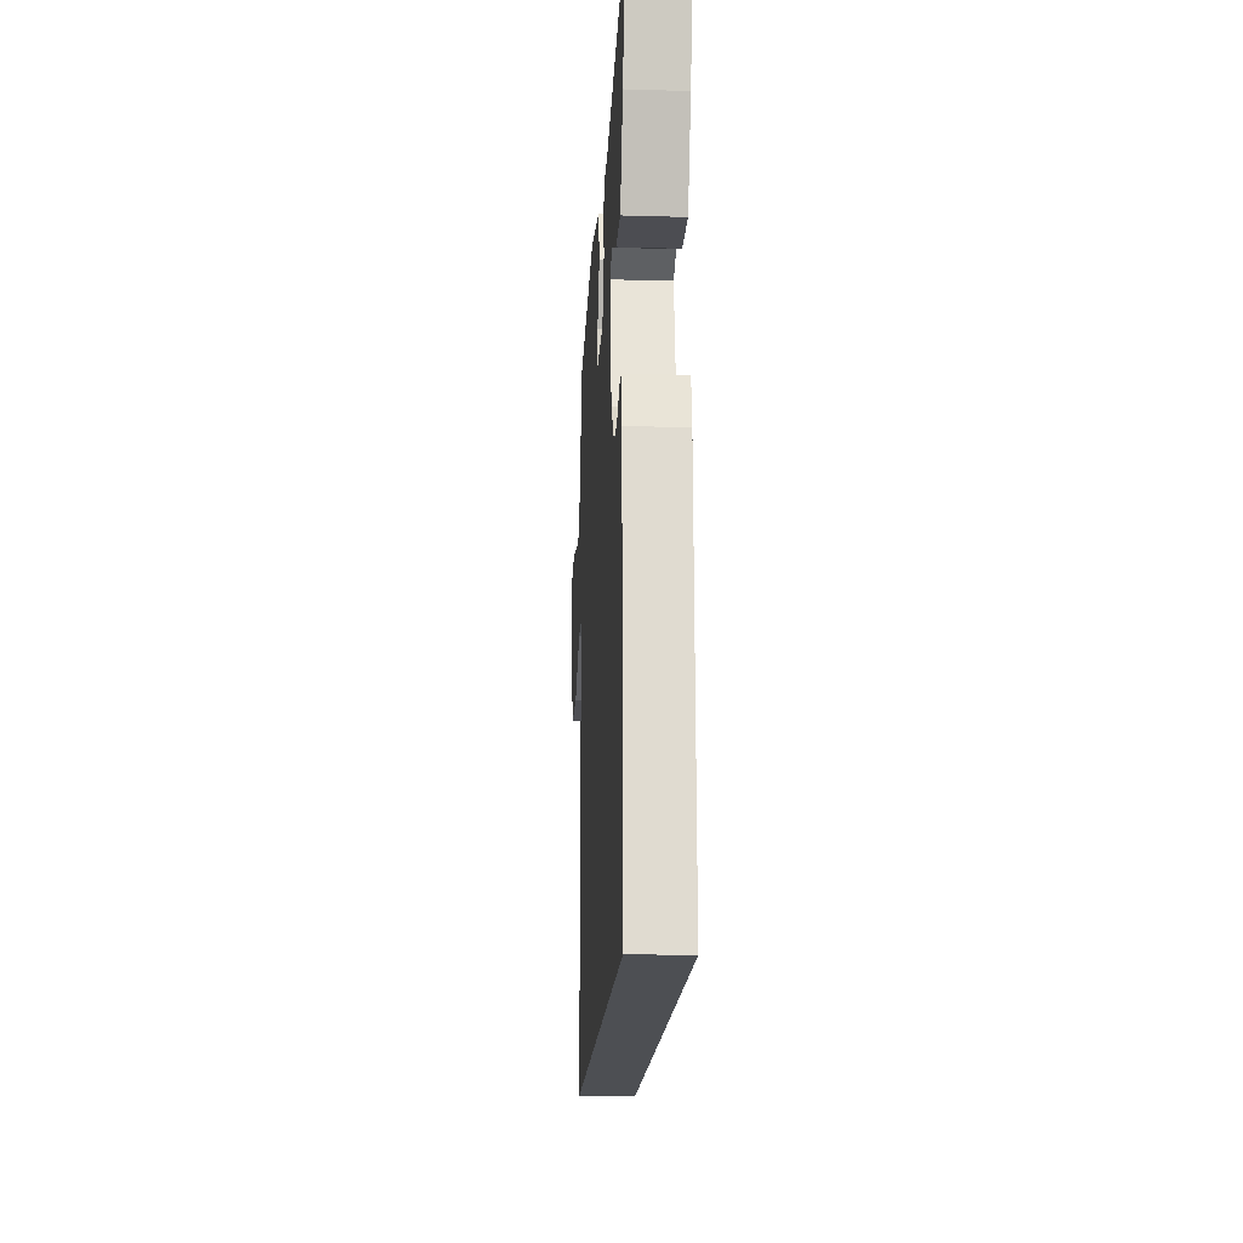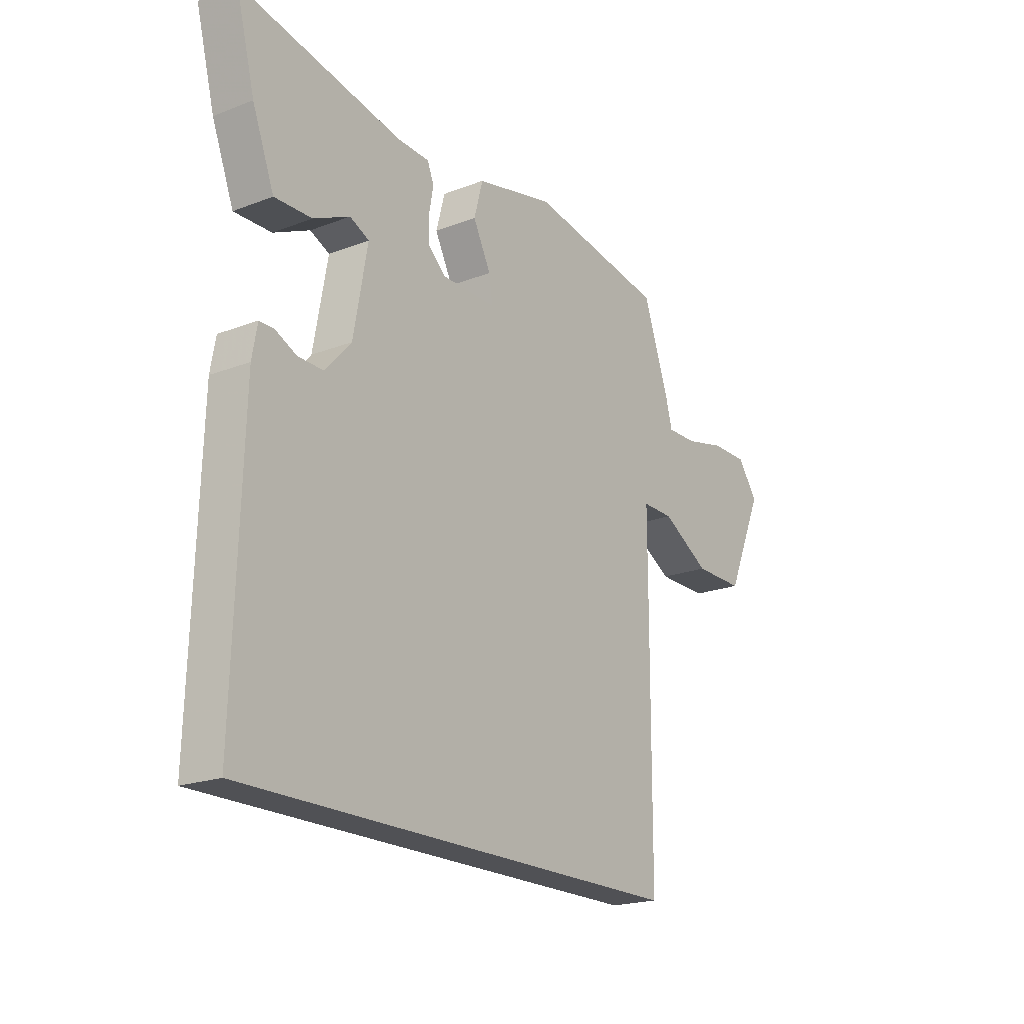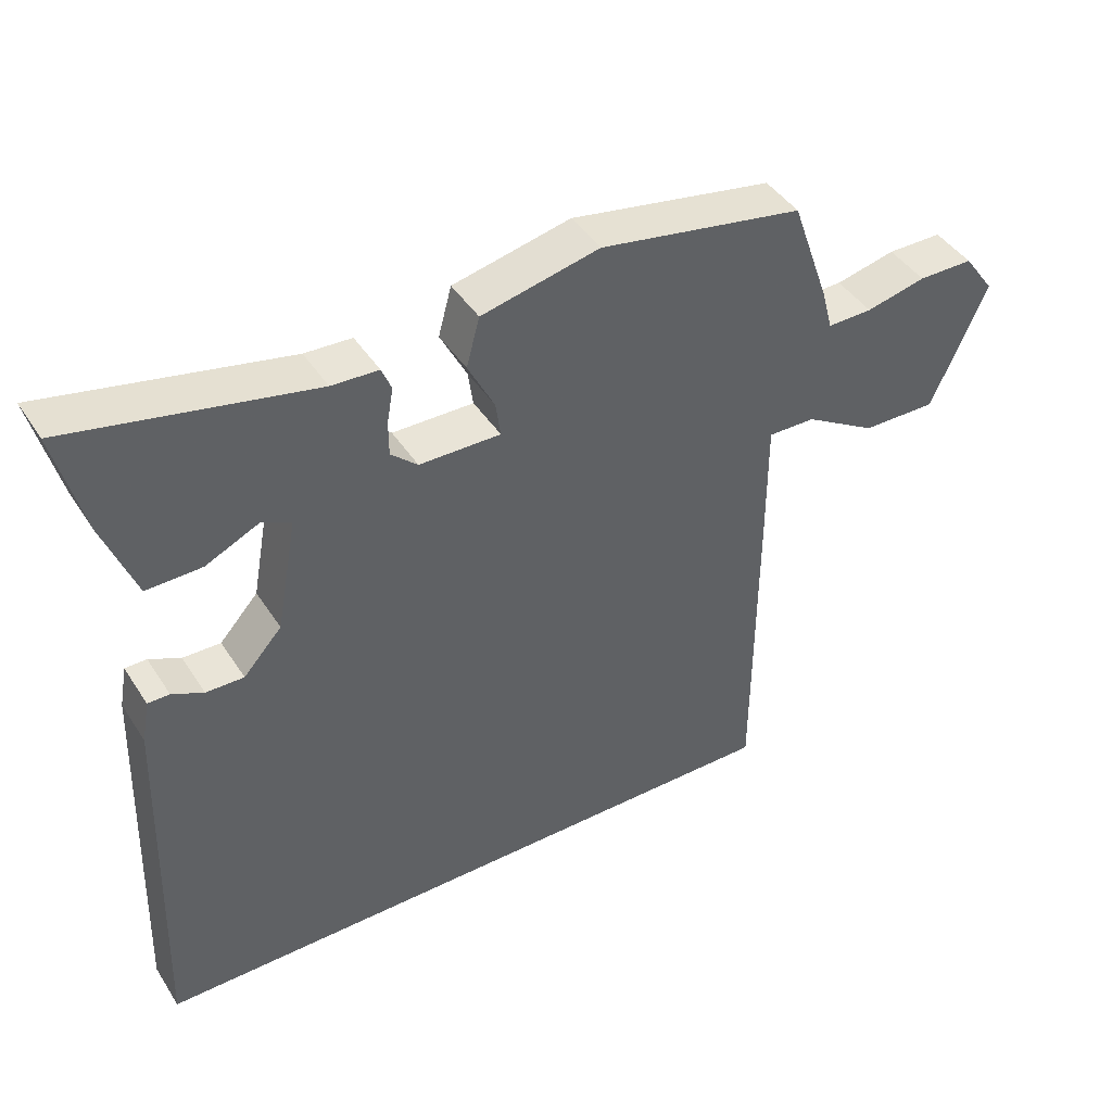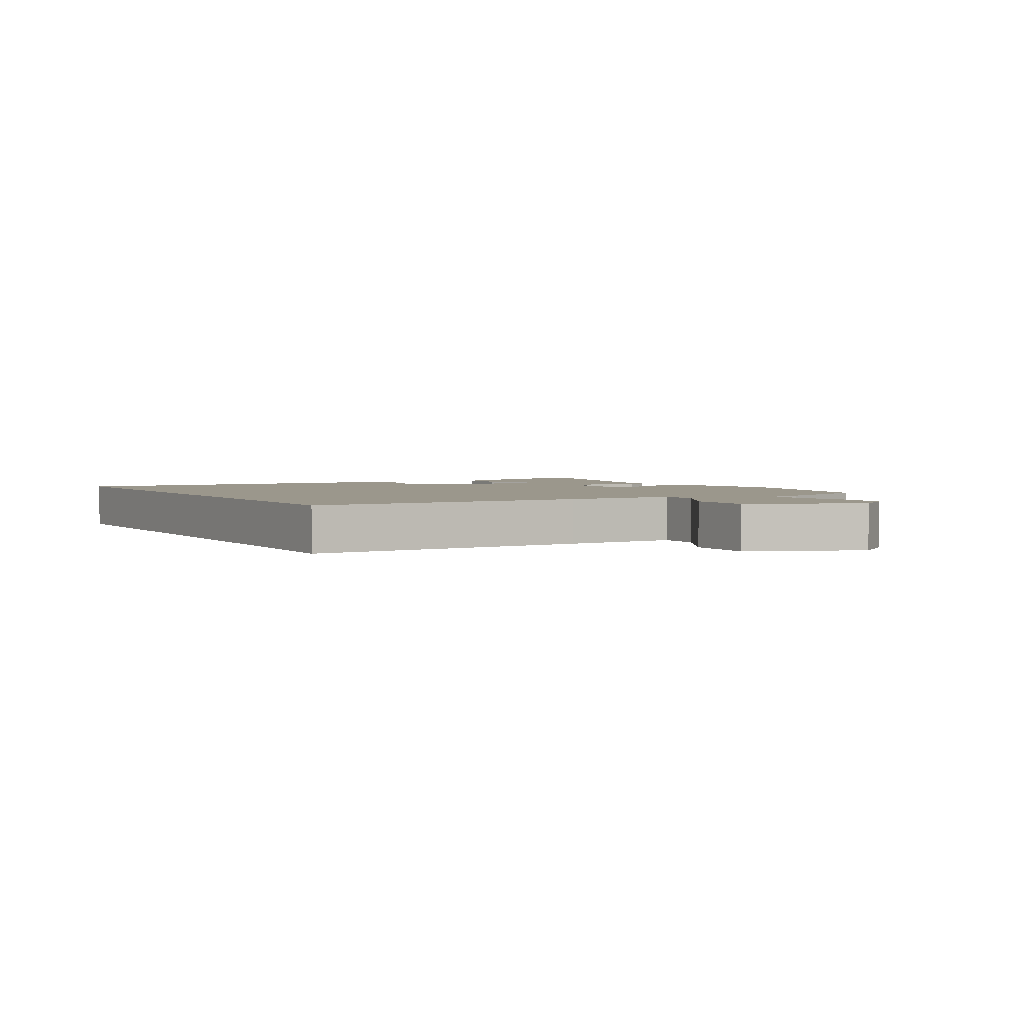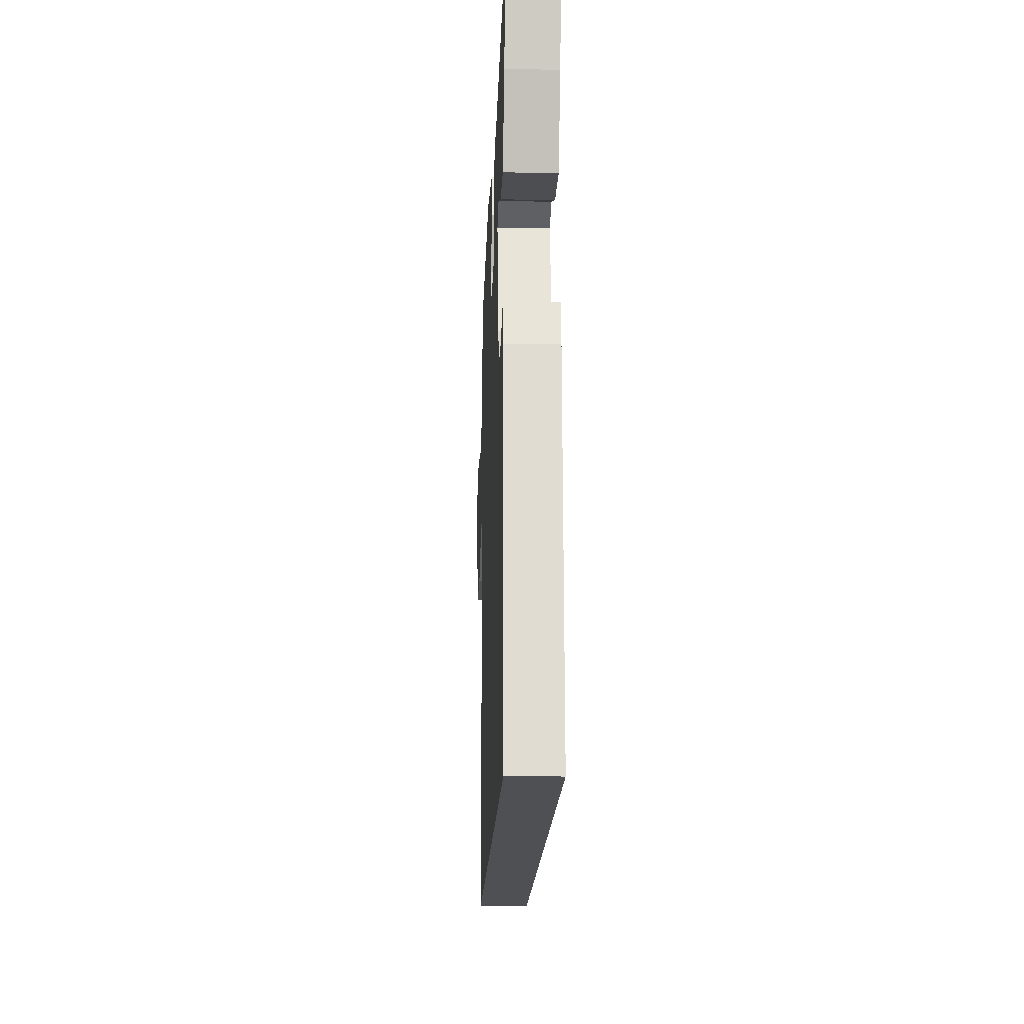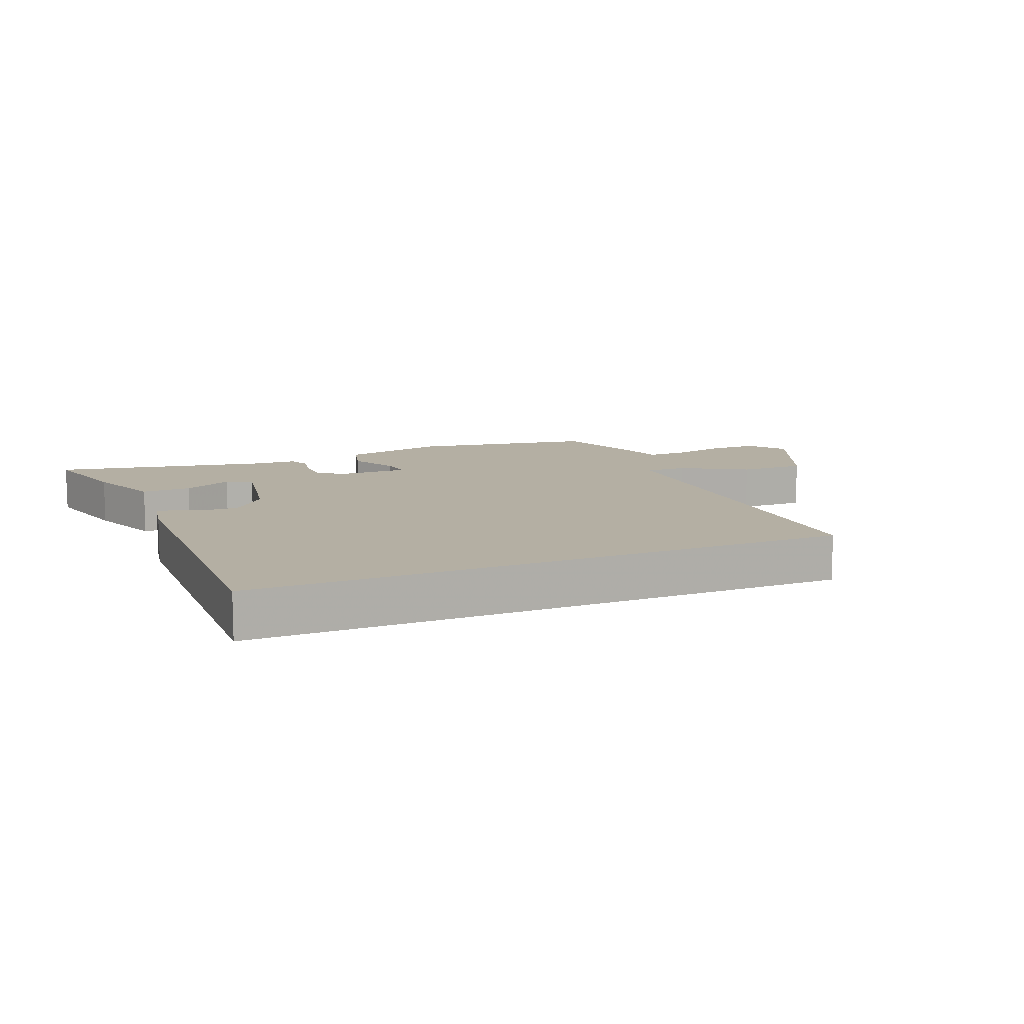
<metadata>
{"format":"obj","ext":"obj","renderer":"f3d","projection":"perspective","resolution":1024,"background":"white","views":[{"elev":-17.7,"azim":86.7,"up":"+Z"},{"elev":-20.2,"azim":125.2,"up":"+Z"},{"elev":43.3,"azim":149.5,"up":"+Z"},{"elev":2.7,"azim":-120.7,"up":"+Y"},{"elev":-18.6,"azim":87.7,"up":"+Z"},{"elev":11.2,"azim":157.2,"up":"+Y"}]}
</metadata>
<code>
v -0.469 0.07 0.491
v -0.179 0.07 0.541
v -0.011 0.07 0.503
v 0.008 0.07 0.433
v -0.03 0.07 0.359
v -0.037 0.07 0.309
v 0.079 0.07 0.31
v 0.117 0.07 0.344
v 0.117 0.07 0.394
v 0.108 0.07 0.443
v 0.122 0.07 0.477
v 0.189 0.07 0.48
v 0.534 0.07 0.55
v 0.494 0.07 0.396
v 0.448 0.07 0.276
v 0.369 0.07 0.278
v 0.292 0.07 0.314
v 0.251 0.07 0.295
v 0.281 0.07 0.132
v 0.336 0.07 0.071
v 0.39 0.07 0.072
v 0.435 0.07 0.093
v 0.466 0.07 0.093
v 0.477 0.07 0.032
v 0.494 0.07 -0.5
v -0.453 0.07 -0.5
v -0.455 0.07 -0.052
v -0.455 0.07 0.127
v -0.522 0.07 0.126
v -0.624 0.07 0.066
v -0.73 0.07 0.065
v -0.808 0.07 0.243
v -0.765 0.07 0.302
v -0.687 0.07 0.302
v -0.602 0.07 0.282
v -0.538 0.07 0.281
v -0.523 0.07 0.338
v -0.469 0 0.491
v -0.179 0 0.541
v -0.011 0 0.503
v 0.008 0 0.433
v -0.03 0 0.359
v -0.037 0 0.309
v 0.079 0 0.31
v 0.117 0 0.344
v 0.117 0 0.394
v 0.108 0 0.443
v 0.122 0 0.477
v 0.189 0 0.48
v 0.534 0 0.55
v 0.494 0 0.396
v 0.448 0 0.276
v 0.369 0 0.278
v 0.292 0 0.314
v 0.251 0 0.295
v 0.281 0 0.132
v 0.336 0 0.071
v 0.39 0 0.072
v 0.435 0 0.093
v 0.466 0 0.093
v 0.477 0 0.032
v 0.494 0 -0.5
v -0.453 0 -0.5
v -0.455 0 -0.052
v -0.455 0 0.127
v -0.522 0 0.126
v -0.624 0 0.066
v -0.73 0 0.065
v -0.808 0 0.243
v -0.765 0 0.302
v -0.687 0 0.302
v -0.602 0 0.282
v -0.538 0 0.281
v -0.523 0 0.338
f 3 4 5
f 2 3 5
f 1 2 5
f 37 1 5
f 36 37 5
f 33 34 35
f 32 33 35
f 31 32 35
f 30 31 35
f 29 30 35
f 28 29 35 36
f 26 27 28
f 25 26 28
f 24 25 28
f 21 22 23 24
f 20 21 24
f 20 24 28 36
f 15 16 17
f 14 15 17
f 13 14 17
f 12 13 17
f 12 17 18
f 11 12 18
f 10 11 18
f 9 10 18
f 8 9 18 19
f 36 5 6
f 36 6 7
f 20 36 7
f 19 20 7
f 7 8 19
f 42 41 40
f 42 40 39
f 42 39 38
f 42 38 74
f 42 74 73
f 72 71 70
f 72 70 69
f 72 69 68
f 72 68 67
f 72 67 66
f 73 72 66 65
f 65 64 63
f 65 63 62
f 65 62 61
f 61 60 59 58
f 61 58 57
f 73 65 61 57
f 54 53 52
f 54 52 51
f 54 51 50
f 54 50 49
f 55 54 49
f 55 49 48
f 55 48 47
f 55 47 46
f 56 55 46 45
f 43 42 73
f 44 43 73
f 44 73 57
f 44 57 56
f 56 45 44
f 1 38 39 2
f 2 39 40 3
f 3 40 41 4
f 4 41 42 5
f 5 42 43 6
f 6 43 44 7
f 7 44 45 8
f 8 45 46 9
f 9 46 47 10
f 10 47 48 11
f 11 48 49 12
f 12 49 50 13
f 13 50 51 14
f 14 51 52 15
f 15 52 53 16
f 16 53 54 17
f 17 54 55 18
f 18 55 56 19
f 19 56 57 20
f 20 57 58 21
f 21 58 59 22
f 22 59 60 23
f 23 60 61 24
f 24 61 62 25
f 25 62 63 26
f 26 63 64 27
f 27 64 65 28
f 28 65 66 29
f 29 66 67 30
f 30 67 68 31
f 31 68 69 32
f 32 69 70 33
f 33 70 71 34
f 34 71 72 35
f 35 72 73 36
f 36 73 74 37
f 37 74 38 1

</code>
